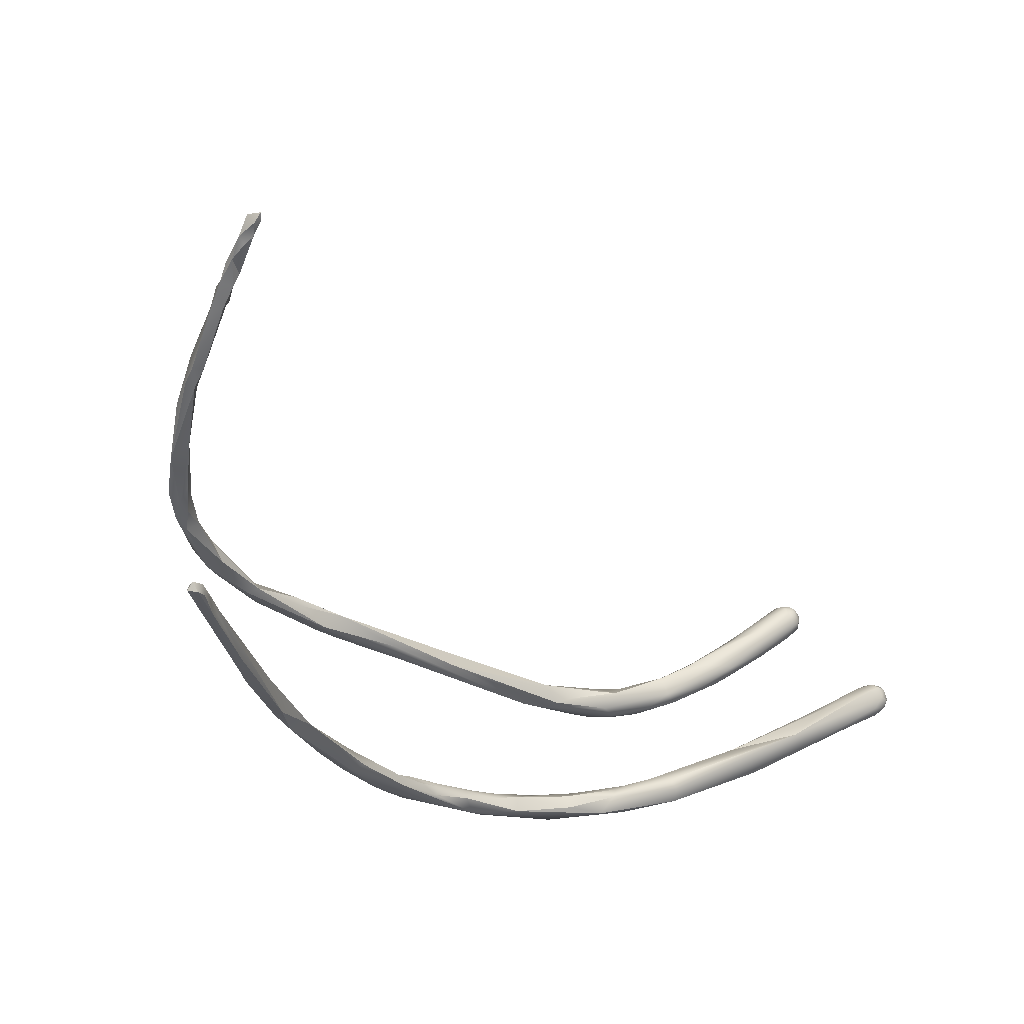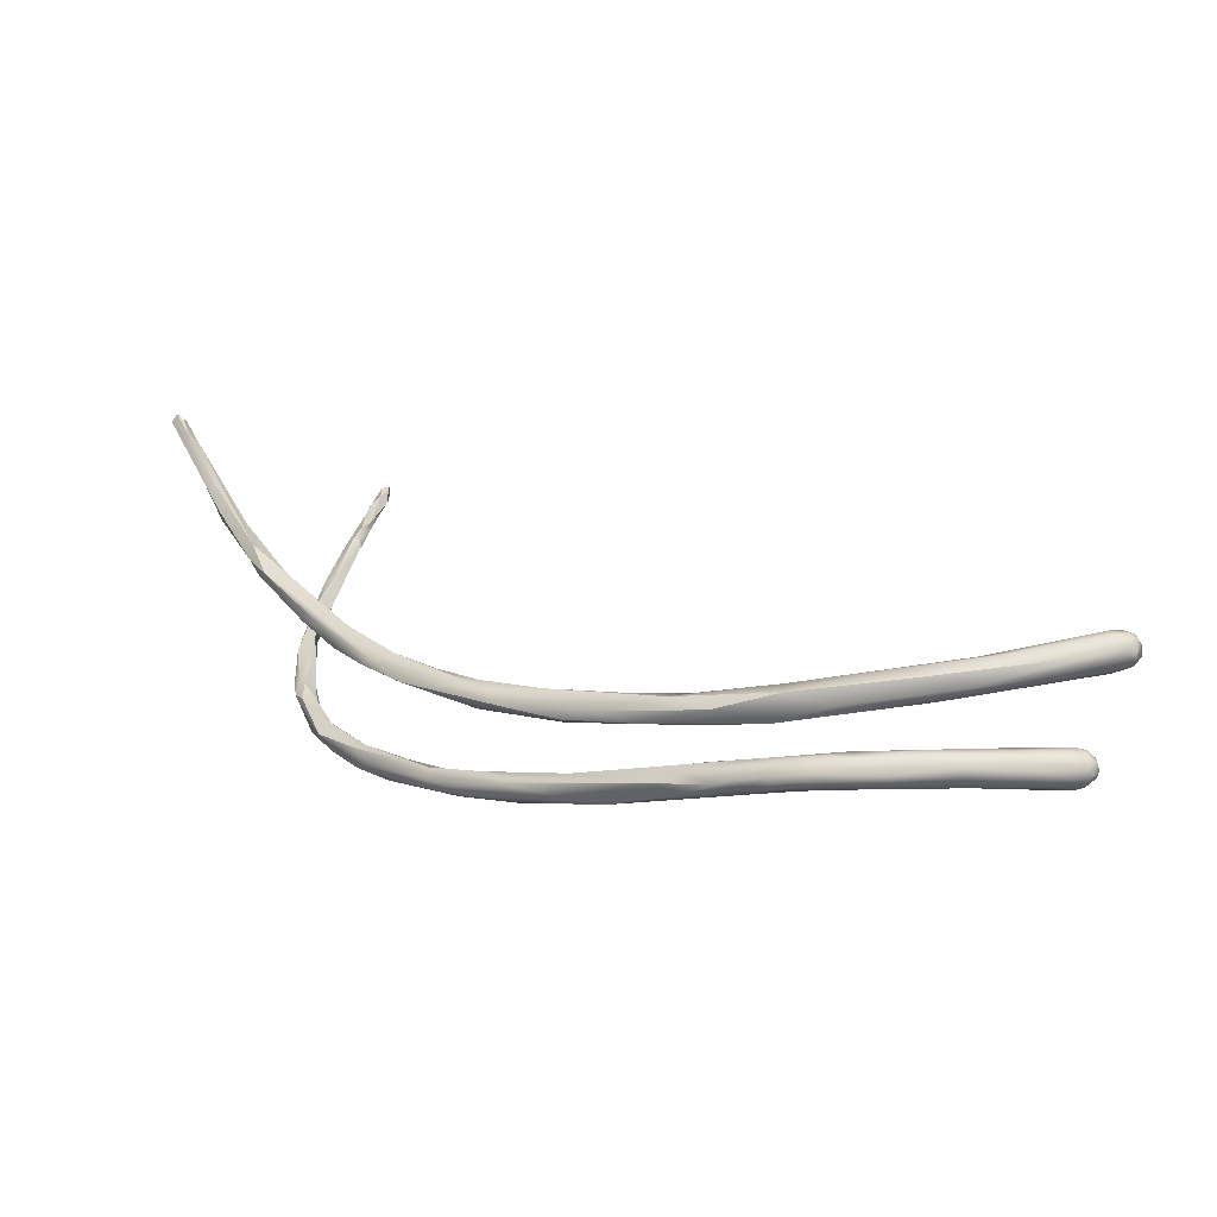
<metadata>
{"format":"obj","ext":"obj","renderer":"f3d","projection":"perspective","resolution":1024,"background":"white","views":[{"elev":31.1,"azim":-36.6,"up":"+Y"},{"elev":24.2,"azim":1.5,"up":"+Z"}]}
</metadata>
<code>
v -23.34 -80.71 1517
v -23.4 -80.18 1517
v -22.96 -81.22 1516
v -23.07 -80.8 1516
v -23.16 -80.87 1516
v -23.19 -80.5 1516
v -23.96 -79.8 1517
v -23.79 -79.8 1516
v -23.79 -79.62 1517
v -23.79 -79.8 1517
v -23.59 -80 1517
v -23.54 -79.8 1517
v -20.8 -85.8 1515
v -21.04 -85.45 1515
v -21.06 -85.08 1515
v -20.99 -85.2 1515
v -21.99 -83.8 1515
v -21.33 -84 1515
v -22.1 -83.6 1516
v -22.35 -82.71 1516
v -20.83 -80.4 1510
v -19.45 -87.72 1514
v -19.42 -87.39 1514
v -19.37 -84.82 1509
v -20.57 -86.14 1515
v -20.01 -86.21 1515
v -19.99 -86.4 1514
v -20.03 -83.76 1509
v -19.99 -83.38 1509
v -19.75 -84.32 1510
v -19.77 -84.03 1509
v -19.54 -83.6 1510
v -19.39 -84.2 1510
v -20.63 -82.4 1510
v -20.59 -81.88 1510
v -20.39 -82.8 1510
v -20.39 -82.6 1509
v -20.39 -82.18 1510
v -20.39 -81.8 1510
v -20.15 -81.89 1510
v -19.92 -82.8 1510
v -19.99 -82.8 1510
v -20.77 -81.6 1510
v -20.39 -81.4 1510
v -20.64 -78.81 1510
v -20.55 -79.89 1510
v -20.39 -80 1510
v -20.39 -79.8 1510
v -20.35 -78.46 1510
v -20.14 -78.4 1511
v -20.54 -78.09 1511
v -20.43 -77.6 1511
v -20.39 -78.2 1511
v -20.36 -77.41 1511
v -20.18 -77.66 1511
v -20.07 -76.08 1511
v -19.82 -75.43 1511
v -19.59 -76 1511
v -19.79 -75.8 1511
v -19.61 -75.81 1512
v -19.81 -75.94 1512
v -19.55 -75.8 1511
v -19.59 -75.81 1512
v -19.59 -75.77 1512
v -19.59 -75.58 1511
v -19.59 -75.36 1512
v -19.83 -75.22 1512
v -19.64 -74.8 1512
v -19.59 -75.2 1511
v -19.59 -74.6 1512
v -19.45 -74 1512
v -19.39 -75.17 1512
v -19.39 -75.08 1512
v -19.39 -74.2 1512
v -17.79 -89.65 1514
v -17.58 -89.8 1514
v -18.87 -88.4 1515
v -18.59 -88.6 1514
v -18.62 -88.52 1515
v -18.25 -88.49 1515
v -18.79 -88 1514
v -18.53 -88 1514
v -18.69 -85.47 1510
v -18.59 -85.6 1509
v -18.36 -86 1510
v -18.39 -85.4 1510
v -18.19 -85.6 1509
v -17.7 -86.4 1509
v -19.19 -84.6 1509
v -19.19 -74.2 1512
v -19.02 -74 1512
v -19.19 -74 1512
v -19.19 -73.8 1512
v -19.19 -73.51 1512
v -19.19 -73.6 1512
v -18.99 -73.6 1512
v -18.99 -73.6 1512
v -18.99 -73.4 1512
v -16.97 -90 1514
v -16.99 -89.8 1514
v -16.99 -89.8 1515
v -16.79 -90.56 1514
v -16.48 -89.99 1514
v -16.26 -90.18 1514
v -16.99 -89.57 1514
v -16.73 -87.36 1510
v -16.48 -87.55 1510
v -16.59 -87.2 1510
v -16.04 -87.91 1510
v -15.95 -87.15 1510
v -17.19 -86.2 1510
v -17.13 -86.41 1510
v -14.95 -91.61 1514
v -14.79 -91.73 1515
v -15.94 -90.62 1515
v -15.66 -90.61 1514
v -15.59 -90.64 1514
v -14.93 -91.2 1515
v -14.78 -91.15 1514
v -15.35 -88.32 1510
v -14.59 -88.8 1511
v -14.59 -88.4 1511
v -15.99 -87.4 1510
v -15.8 -87.79 1510
v -15.27 -88 1510
v -14.99 -88 1510
v -13.03 -92.77 1514
v -14.37 -92.16 1514
v -14.39 -91.45 1514
v -14.33 -91.68 1514
v -14.05 -91.61 1515
v -13.8 -91.7 1514
v -13.39 -92.2 1515
v -13.19 -91.98 1515
v -12.93 -92.59 1514
v -13.24 -89.76 1511
v -14.19 -88.8 1510
v -12.99 -89.4 1511
v -12.22 -93.12 1515
v -11.49 -93.33 1515
v -12.41 -92.4 1514
v -11.63 -92.77 1515
v -11.59 -92.58 1515
v -11.99 -90.4 1511
v -12.47 -89.58 1511
v -10.67 -93.33 1515
v -10.16 -93.01 1515
v -9.921 -92.98 1515
v -9.768 -93.76 1515
v -9.793 -93.4 1515
v -10.44 -91.45 1512
v -10.29 -91.4 1512
v -11.21 -92.78 1515
v -10.99 -91.2 1512
v -10.59 -91 1511
v -10.31 -90.73 1512
v -10.19 -91.2 1512
v -9.687 -91.23 1513
v -9.489 -93.19 1515
v -8.593 -93.2 1515
v -8.393 -93.8 1515
v -8.185 -93.16 1515
v -8.193 -93.8 1516
v -8.117 -93.38 1516
v -8.94 -91.93 1512
v -8.612 -91.78 1512
v -9.601 -91.94 1512
v -9.2 -92.1 1512
v -9.178 -92.1 1513
v -8.784 -92.26 1513
v -8.728 -91.78 1513
v -8.676 -91.4 1513
v -8.571 -92.26 1512
v -8.371 -92.37 1513
v -8.386 -92.36 1513
v -8.425 -92.18 1513
v -8.507 -91.51 1512
v -8.193 -91.55 1513
v -7.122 -94 1515
v -7.812 -92.18 1512
v -7.765 -91.8 1512
v -7.801 -92.46 1513
v -7.805 -92.5 1513
v -7.541 -92.48 1513
v -7.171 -92.39 1512
v -7.152 -92.58 1513
v -7.255 -92.2 1513
v -6.555 -91.99 1513
v -5.611 -93.35 1515
v -4.912 -93.76 1515
v -5.635 -93.41 1516
v -5.393 -93.8 1516
v -6.356 -92.39 1513
v -6.377 -92 1512
v -6.393 -91.76 1513
v -5.769 -92.63 1513
v -5.601 -92.61 1513
v -5.402 -91.76 1513
v -5.337 -92.2 1513
v -4.071 -93.81 1516
v -3.926 -92.97 1516
v -3.452 -93.37 1516
v -4.764 -91.99 1512
v -4.762 -91.75 1513
v -4.685 -92.4 1513
v -4.685 -92.19 1512
v -4.088 -92.54 1513
v -4.139 -92.48 1513
v -4.057 -91.99 1513
v -3.865 -92.38 1513
v -3.829 -92.2 1513
v -3.46 -91.8 1512
v -3.377 -91.53 1513
v -2.793 -93 1516
v -2.403 -92.01 1512
v -3.274 -92.01 1512
v -2.928 -91.99 1513
v -2.886 -91.54 1513
v -2.756 -92.19 1513
v -2.708 -91.78 1512
v -2.718 -91.44 1513
v -2.607 -91.61 1513
v -2.301 -92.31 1513
v -2.198 -92 1513
v -2.074 -92.24 1513
v -2.032 -91.31 1513
v -2.588 -92.69 1516
v -1.78 -93.45 1516
v -1.177 -93.32 1516
v -1.098 -93.2 1517
v -1.106 -93.02 1517
v -0.9184 -93.35 1516
v -0.8172 -93.24 1517
v -1.077 -93.02 1516
v -0.8041 -92.99 1517
v -0.6032 -93.22 1516
v -0.5896 -93.2 1516
v -0.6125 -93.01 1516
v -0.463 -93 1516
v -0.5574 -93 1517
v -1.454 -91.8 1512
v -1.449 -91.61 1512
v -1.201 -91.81 1512
v -1.198 -91.61 1512
v -1.698 -92.25 1513
v -1.562 -92 1513
v -1.643 -91.82 1513
v -1.44 -92.03 1512
v -1.473 -91.62 1513
v -1.47 -91.41 1512
v -1.448 -91.25 1513
v -1.404 -91.22 1513
v -1.482 -91.28 1513
v -1.426 -91.42 1513
v -1.221 -92.11 1513
v -1.262 -92.1 1513
v -1.218 -91.81 1513
v -1.193 -91.6 1513
v -1.194 -91.4 1512
v -1.202 -91.25 1513
v -1.199 -91.31 1513
v -0.988 -91.99 1513
v -0.9463 -91.81 1513
v -0.8968 -91.79 1513
v -0.9657 -91.8 1513
v -0.9391 -91.6 1513
v -0.9571 -91.6 1513
v -1.011 -91.4 1513
v -1.296 -92.52 1516
v -1.179 -92.84 1517
v -1.136 -92.43 1516
v -0.8628 -92.62 1516
v -0.6449 -92.61 1516
v -0.8756 -92.62 1517
v -0.8482 -92.42 1516
v -0.7749 -92.42 1516
v -0.6143 -92.8 1516
v -0.5263 -92.8 1516
v -0.4415 -92.8 1516
v -0.4469 -92.8 1516
v -0.5997 -92.8 1517
v -0.5256 -92.61 1516
v -0.5352 -92.61 1516
v -23.34 -80.71 1517
v -23.34 -80.71 1517
v -22.96 -81.22 1516
v -22.96 -81.22 1516
v -23.07 -80.8 1516
v -23.07 -80.8 1516
v -23.07 -80.8 1516
v -23.19 -80.5 1516
v -23.96 -79.8 1517
v -23.96 -79.8 1517
v -23.96 -79.8 1517
v -23.79 -79.8 1516
v -23.79 -79.8 1516
v -23.79 -79.8 1516
v -23.79 -79.8 1516
v -23.79 -79.62 1517
v -23.79 -79.62 1517
v -23.79 -79.62 1517
v -23.79 -79.8 1517
v -23.79 -79.8 1517
v -23.79 -79.8 1517
v -23.59 -80 1517
v -23.54 -79.8 1517
v -20.8 -85.8 1515
v -20.8 -85.8 1515
v -21.04 -85.45 1515
v -21.04 -85.45 1515
v -21.04 -85.45 1515
v -21.06 -85.08 1515
v -20.99 -85.2 1515
v -20.99 -85.2 1515
v -20.99 -85.2 1515
v -21.99 -83.8 1515
v -21.33 -84 1515
v -22.1 -83.6 1516
v -22.1 -83.6 1516
v -22.35 -82.71 1516
v -20.83 -80.4 1510
v -20.83 -80.4 1510
v -20.83 -80.4 1510
v -20.83 -80.4 1510
v -19.45 -87.72 1514
v -20.57 -86.14 1515
v -20.57 -86.14 1515
v -20.57 -86.14 1515
v -20.01 -86.21 1515
v -20.01 -86.21 1515
v -19.99 -86.4 1514
v -19.99 -86.4 1514
v -19.99 -83.38 1509
v -19.75 -84.32 1510
v -19.54 -83.6 1510
v -19.54 -83.6 1510
v -19.54 -83.6 1510
v -19.54 -83.6 1510
v -19.39 -84.2 1510
v -19.39 -84.2 1510
v -19.39 -84.2 1510
v -20.63 -82.4 1510
v -20.63 -82.4 1510
v -20.39 -82.8 1510
v -20.39 -82.8 1510
v -20.39 -82.8 1510
v -20.39 -82.18 1510
v -20.39 -82.18 1510
v -20.39 -81.8 1510
v -20.15 -81.89 1510
v -20.15 -81.89 1510
v -20.15 -81.89 1510
v -19.92 -82.8 1510
v -19.92 -82.8 1510
v -19.99 -82.8 1510
v -19.99 -82.8 1510
v -20.77 -81.6 1510
v -20.77 -81.6 1510
v -20.39 -81.4 1510
v -20.64 -78.81 1510
v -20.55 -79.89 1510
v -20.39 -80 1510
v -20.39 -80 1510
v -20.39 -80 1510
v -20.39 -79.8 1510
v -20.35 -78.46 1510
v -20.14 -78.4 1511
v -20.14 -78.4 1511
v -20.54 -78.09 1511
v -20.43 -77.6 1511
v -20.39 -78.2 1511
v -20.39 -78.2 1511
v -20.18 -77.66 1511
v -20.07 -76.08 1511
v -19.59 -76 1511
v -19.79 -75.8 1511
v -19.81 -75.94 1512
v -19.55 -75.8 1511
v -19.59 -75.36 1512
v -19.59 -75.36 1512
v -19.83 -75.22 1512
v -19.83 -75.22 1512
v -19.64 -74.8 1512
v -19.64 -74.8 1512
v -19.59 -75.2 1511
v -19.59 -74.6 1512
v -19.59 -74.6 1512
v -19.59 -74.6 1512
v -19.59 -74.6 1512
v -19.45 -74 1512
v -19.45 -74 1512
v -19.45 -74 1512
v -19.39 -75.17 1512
v -19.39 -75.08 1512
v -19.39 -75.08 1512
v -19.39 -75.08 1512
v -19.39 -75.08 1512
v -19.39 -74.2 1512
v -17.79 -89.65 1514
v -18.59 -88.6 1514
v -18.59 -88.6 1514
v -18.25 -88.49 1515
v -18.79 -88 1514
v -18.69 -85.47 1510
v -18.59 -85.6 1509
v -18.39 -85.4 1510
v -18.39 -85.4 1510
v -18.39 -85.4 1510
v -18.19 -85.6 1509
v -18.19 -85.6 1509
v -19.19 -84.6 1509
v -19.19 -84.6 1509
v -19.19 -84.6 1509
v -19.19 -74.2 1512
v -19.19 -74.2 1512
v -19.19 -74.2 1512
v -19.02 -74 1512
v -19.02 -74 1512
v -19.19 -74 1512
v -19.19 -74 1512
v -19.19 -74 1512
v -19.19 -73.8 1512
v -19.19 -73.8 1512
v -19.19 -73.8 1512
v -19.19 -73.51 1512
v -19.19 -73.51 1512
v -19.19 -73.51 1512
v -19.19 -73.6 1512
v -19.19 -73.6 1512
v -18.99 -73.6 1512
v -18.99 -73.6 1512
v -18.99 -73.6 1512
v -18.99 -73.6 1512
v -18.99 -73.6 1512
v -18.99 -73.4 1512
v -18.99 -73.4 1512
v -18.99 -73.4 1512
v -16.97 -90 1514
v -16.99 -89.8 1514
v -16.99 -89.8 1515
v -16.79 -90.56 1514
v -16.79 -90.56 1514
v -16.48 -89.99 1514
v -16.26 -90.18 1514
v -16.99 -89.57 1514
v -16.99 -89.57 1514
v -16.59 -87.2 1510
v -16.59 -87.2 1510
v -15.95 -87.15 1510
v -15.95 -87.15 1510
v -15.95 -87.15 1510
v -17.19 -86.2 1510
v -14.95 -91.61 1514
v -14.79 -91.73 1515
v -15.59 -90.64 1514
v -14.93 -91.2 1515
v -15.99 -87.4 1510
v -14.99 -88 1510
v -13.03 -92.77 1514
v -14.37 -92.16 1514
v -14.39 -91.45 1514
v -14.33 -91.68 1514
v -13.8 -91.7 1514
v -13.39 -92.2 1515
v -13.39 -92.2 1515
v -13.19 -91.98 1515
v -12.99 -89.4 1511
v -12.99 -89.4 1511
v -11.49 -93.33 1515
v -11.63 -92.77 1515
v -11.59 -92.58 1515
v -11.99 -90.4 1511
v -12.47 -89.58 1511
v -12.47 -89.58 1511
v -12.47 -89.58 1511
v -10.67 -93.33 1515
v -9.768 -93.76 1515
v -9.793 -93.4 1515
v -10.99 -91.2 1512
v -10.59 -91 1511
v -10.31 -90.73 1512
v -10.31 -90.73 1512
v -10.19 -91.2 1512
v -9.489 -93.19 1515
v -8.593 -93.2 1515
v -8.393 -93.8 1515
v -8.393 -93.8 1515
v -8.193 -93.8 1516
v -8.193 -93.8 1516
v -8.676 -91.4 1513
v -8.193 -91.55 1513
v -8.193 -91.55 1513
v -7.765 -91.8 1512
v -5.611 -93.35 1515
v -5.611 -93.35 1515
v -5.611 -93.35 1515
v -5.393 -93.8 1516
v -6.377 -92 1512
v -6.393 -91.76 1513
v -5.402 -91.76 1513
v -3.926 -92.97 1516
v -3.926 -92.97 1516
v -2.793 -93 1516
v -0.6032 -93.22 1516
v -1.201 -91.81 1512
v -1.198 -91.61 1512
v -0.988 -91.99 1513
v -0.9463 -91.81 1513
v -0.9391 -91.6 1513
v -1.011 -91.4 1513
v -1.011 -91.4 1513
v -1.136 -92.43 1516
v -0.7749 -92.42 1516
v -0.7749 -92.42 1516
v -0.5997 -92.8 1517
g grp1
f 8 17 19
f 318 20 1
f 3 316 295
f 2 11 284
f 5 284 320
f 6 2 284
f 6 284 5
f 12 291 286
f 296 12 286
f 6 306 2
f 320 4 5
f 288 286 291
f 4 6 5
f 7 297 319
f 1 10 318
f 318 10 292
f 298 293 9
f 299 294 302
f 285 305 303
f 12 296 300
f 11 306 304
f 304 306 301
f 2 306 11
f 25 14 13
f 326 16 309
f 15 307 310
f 3 15 316
f 15 310 316
f 17 311 19
f 27 312 287
f 289 18 331
f 290 313 317
f 288 332 286
f 16 20 318
f 318 309 16
f 4 320 314
f 308 312 27
f 13 22 25
f 308 23 325
f 308 27 23
f 325 23 78
f 81 78 23
f 27 81 23
f 85 83 30
f 327 26 315
f 329 331 18
f 330 317 313
f 82 331 329
f 39 29 37
f 28 30 34
f 30 36 34
f 29 31 28
f 28 37 29
f 28 342 37
f 89 31 29
f 334 33 344
f 411 333 41
f 349 41 333
f 42 345 339
f 24 85 30
f 28 24 30
f 353 32 412
f 354 355 335
f 335 355 340
f 24 28 31
f 24 31 89
f 43 37 342
f 343 35 357
f 346 38 343
f 343 38 35
f 38 44 35
f 347 40 359
f 40 347 356
f 42 348 345
f 41 349 350
f 355 354 351
f 35 21 357
f 39 37 358
f 35 47 321
f 46 39 358
f 358 322 46
f 44 47 35
f 362 359 40
f 349 361 48
f 350 349 48
f 352 365 363
f 322 45 46
f 48 361 49
f 366 46 45
f 53 321 47
f 363 365 50
f 371 364 367
f 368 48 49
f 323 51 360
f 54 366 45
f 54 360 51
f 366 54 59
f 49 58 368
f 376 58 49
f 324 372 369
f 51 52 54
f 369 372 370
f 55 370 372
f 371 367 373
f 367 375 373
f 55 61 370
f 54 52 56
f 374 370 61
f 59 54 56
f 57 59 56
f 56 67 57
f 374 61 381
f 373 375 377
f 58 376 62
f 63 60 375
f 375 60 377
f 62 376 65
f 63 64 60
f 60 64 377
f 65 376 69
f 64 66 377
f 379 381 61
f 385 59 57
f 67 385 57
f 375 378 63
f 64 63 378
f 72 62 65
f 69 72 65
f 378 393 64
f 393 66 64
f 68 385 67
f 70 383 382
f 379 386 381
f 72 69 90
f 393 73 66
f 414 385 68
f 387 380 394
f 395 74 388
f 71 383 70
f 398 92 390
f 389 398 390
f 73 393 415
f 395 419 74
f 93 414 68
f 391 422 384
f 92 95 390
f 422 391 94
f 428 425 392
f 75 76 77
f 400 77 22
f 77 25 22
f 77 79 328
f 79 26 327
f 80 26 79
f 99 78 81
f 100 403 82
f 105 82 402
f 399 401 438
f 77 400 75
f 439 99 81
f 445 100 82
f 77 76 79
f 80 79 101
f 103 100 445
f 101 79 76
f 440 105 402
f 82 329 402
f 82 403 331
f 334 404 33
f 24 89 84
f 87 84 89
f 85 24 405
f 336 341 86
f 406 33 404
f 337 409 413
f 106 83 85
f 338 407 410
f 106 108 83
f 447 406 404
f 84 87 88
f 85 405 88
f 91 396 416
f 397 417 420
f 423 91 416
f 91 423 96
f 97 429 421
f 433 420 417
f 418 430 434
f 431 424 426
f 97 98 429
f 435 425 428
f 436 432 427
f 434 430 437
f 130 99 439
f 102 76 75
f 441 399 438
f 443 446 104
f 444 105 440
f 444 440 115
f 101 76 114
f 454 115 440
f 76 102 454
f 103 462 100
f 116 444 115
f 107 85 88
f 106 85 107
f 107 109 106
f 123 88 87
f 109 121 106
f 106 121 108
f 410 110 457
f 111 112 449
f 448 450 112
f 109 107 120
f 107 88 124
f 108 121 122
f 450 448 122
f 407 452 410
f 408 112 111
f 112 408 448
f 110 410 452
f 438 113 441
f 453 128 442
f 454 102 460
f 454 460 139
f 118 131 119
f 117 462 103
f 453 99 130
f 443 116 455
f 104 116 443
f 456 115 454
f 118 116 115
f 462 117 129
f 119 461 455
f 116 119 455
f 119 116 118
f 120 124 137
f 125 137 124
f 126 137 125
f 120 136 109
f 136 121 109
f 154 122 121
f 107 124 120
f 124 88 123
f 123 125 124
f 110 458 457
f 123 126 125
f 135 140 127
f 460 459 139
f 135 453 130
f 119 132 461
f 131 463 119
f 128 453 127
f 133 456 454
f 131 118 464
f 453 135 127
f 139 146 454
f 454 146 133
f 462 129 463
f 464 134 131
f 135 130 141
f 142 465 476
f 462 463 141
f 464 470 134
f 463 131 466
f 479 121 136
f 137 126 145
f 473 458 110
f 136 120 137
f 138 122 154
f 138 450 122
f 474 451 467
f 156 474 467
f 139 459 469
f 469 149 139
f 477 146 139
f 463 466 141
f 141 466 153
f 150 140 135
f 141 153 478
f 141 478 135
f 153 466 143
f 470 147 471
f 470 471 134
f 476 147 142
f 144 136 137
f 155 472 145
f 145 472 137
f 480 475 481
f 144 151 136
f 154 152 138
f 469 161 149
f 150 486 140
f 159 478 153
f 143 484 153
f 484 143 148
f 471 147 148
f 163 146 477
f 479 136 151
f 151 167 479
f 152 154 167
f 152 171 157
f 158 483 171
f 157 138 152
f 483 482 468
f 481 172 177
f 482 483 158
f 490 482 158
f 164 476 488
f 159 160 487
f 159 487 478
f 164 147 476
f 485 484 148
f 191 164 488
f 161 179 149
f 149 179 489
f 148 147 162
f 162 147 164
f 485 148 162
f 165 168 151
f 167 151 168
f 472 155 165
f 165 151 472
f 480 481 177
f 168 165 173
f 155 166 165
f 173 170 168
f 180 173 165
f 173 180 182
f 166 180 165
f 480 177 166
f 181 166 177
f 152 167 169
f 169 167 168
f 168 170 169
f 169 176 152
f 152 176 171
f 169 170 175
f 169 175 176
f 182 174 173
f 173 174 170
f 174 175 170
f 183 174 182
f 175 174 183
f 184 175 183
f 184 176 175
f 178 493 177
f 178 177 172
f 490 158 491
f 492 158 171
f 160 189 487
f 485 162 201
f 179 161 190
f 494 485 201
f 162 164 501
f 191 501 164
f 181 180 166
f 195 493 178
f 187 171 176
f 182 186 183
f 186 184 183
f 185 182 180
f 185 186 182
f 187 176 184
f 499 492 188
f 188 492 171
f 188 171 187
f 194 180 181
f 498 493 195
f 193 187 184
f 185 180 194
f 193 188 187
f 188 204 499
f 190 200 179
f 179 192 489
f 200 192 179
f 191 488 497
f 202 501 191
f 495 502 227
f 202 191 497
f 214 496 227
f 193 184 196
f 195 198 498
f 185 210 197
f 186 185 197
f 197 196 186
f 186 196 184
f 199 188 193
f 197 210 207
f 197 207 196
f 206 210 185
f 206 185 194
f 500 499 204
f 208 196 207
f 196 208 205
f 193 196 205
f 193 205 199
f 203 206 194
f 498 198 203
f 190 487 189
f 234 189 503
f 209 204 188
f 209 188 199
f 199 205 211
f 211 209 199
f 208 211 205
f 212 203 198
f 212 198 213
f 216 206 203
f 216 203 212
f 211 208 219
f 210 206 216
f 219 217 211
f 217 209 211
f 212 213 218
f 213 500 221
f 500 204 221
f 234 190 189
f 229 190 234
f 270 501 202
f 200 228 192
f 228 202 497
f 200 190 229
f 223 208 207
f 215 210 216
f 215 216 220
f 220 216 212
f 217 222 209
f 222 204 209
f 222 221 204
f 224 217 219
f 220 212 218
f 210 225 207
f 223 219 208
f 218 213 226
f 213 221 226
f 225 245 207
f 245 223 207
f 225 210 215
f 221 222 253
f 221 253 226
f 219 223 256
f 219 256 246
f 224 219 246
f 246 247 224
f 247 217 224
f 247 249 217
f 249 222 217
f 253 222 254
f 245 256 223
f 254 222 249
f 250 220 218
f 251 250 218
f 251 218 226
f 220 250 242
f 251 226 252
f 252 226 253
f 227 269 214
f 269 227 275
f 275 227 271
f 271 227 502
f 230 202 228
f 230 231 202
f 231 270 202
f 200 232 228
f 229 232 200
f 232 233 228
f 230 228 233
f 233 235 230
f 235 231 230
f 235 270 231
f 229 237 232
f 237 236 232
f 236 233 232
f 238 229 234
f 233 240 235
f 238 234 277
f 240 281 235
f 229 238 237
f 237 238 239
f 237 239 504
f 233 236 240
f 240 504 239
f 277 278 238
f 238 278 239
f 239 278 279
f 239 279 280
f 239 280 240
f 240 280 281
f 215 241 248
f 225 215 248
f 241 215 220
f 241 220 242
f 243 248 241
f 243 241 244
f 244 241 242
f 244 242 250
f 506 263 505
f 245 225 255
f 248 255 225
f 246 257 247
f 257 249 247
f 255 256 245
f 248 243 255
f 246 256 257
f 258 249 257
f 258 254 249
f 259 244 250
f 259 250 251
f 259 251 260
f 251 252 260
f 260 252 261
f 252 253 261
f 261 253 254
f 258 261 254
f 243 508 255
f 506 259 266
f 266 259 268
f 268 259 260
f 267 510 261
f 261 510 260
f 267 261 258
f 255 262 256
f 255 508 507
f 507 508 264
f 256 507 265
f 265 507 264
f 256 265 257
f 506 266 263
f 508 509 264
f 264 509 267
f 264 267 265
f 265 267 258
f 257 265 258
f 267 509 511
f 269 272 214
f 274 501 270
f 275 272 269
f 512 501 274
f 234 503 272
f 235 274 270
f 276 512 274
f 273 278 277
f 273 277 272
f 272 277 234
f 515 274 235
f 273 272 275
f 273 275 282
f 513 282 275
f 271 514 275
f 278 273 282
f 278 282 279
f 279 282 280
f 280 282 283
f 274 281 283
f 283 281 280
f 513 283 282
f 283 276 274

</code>
